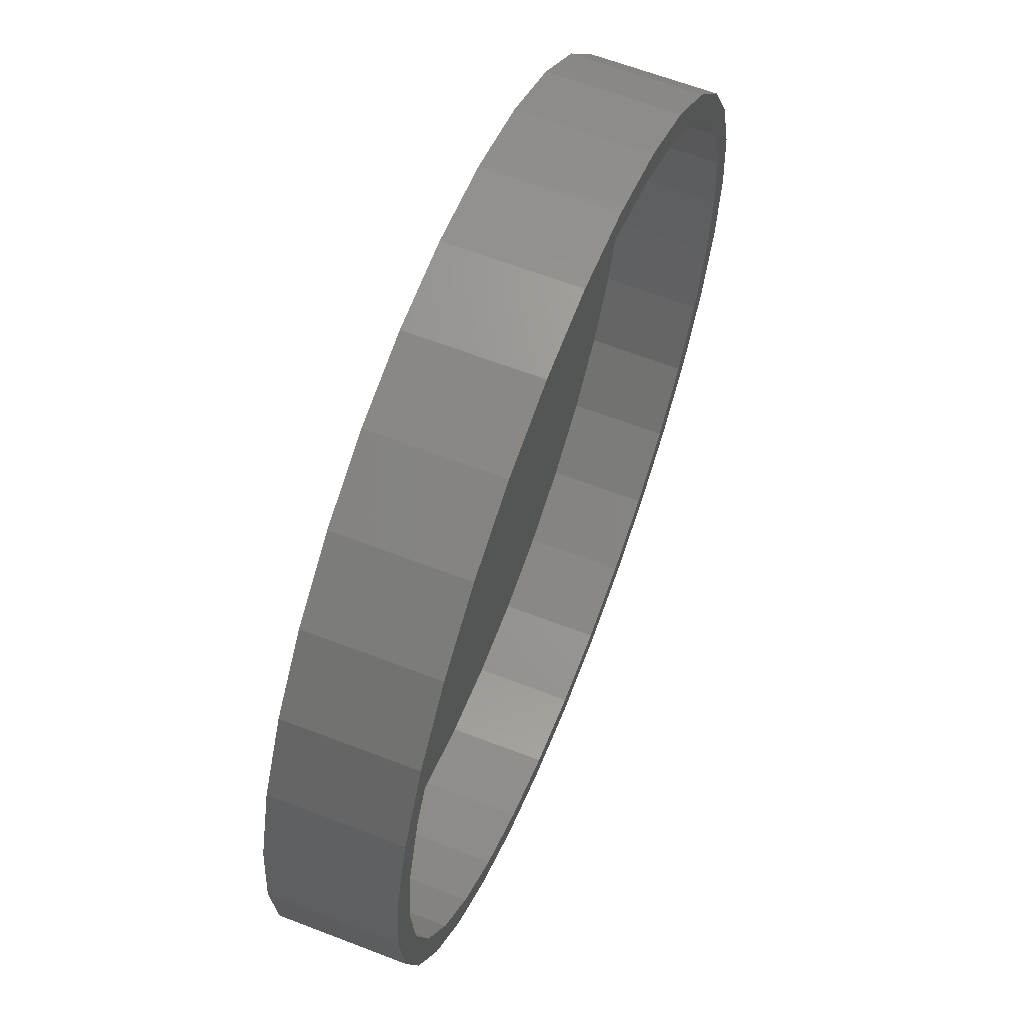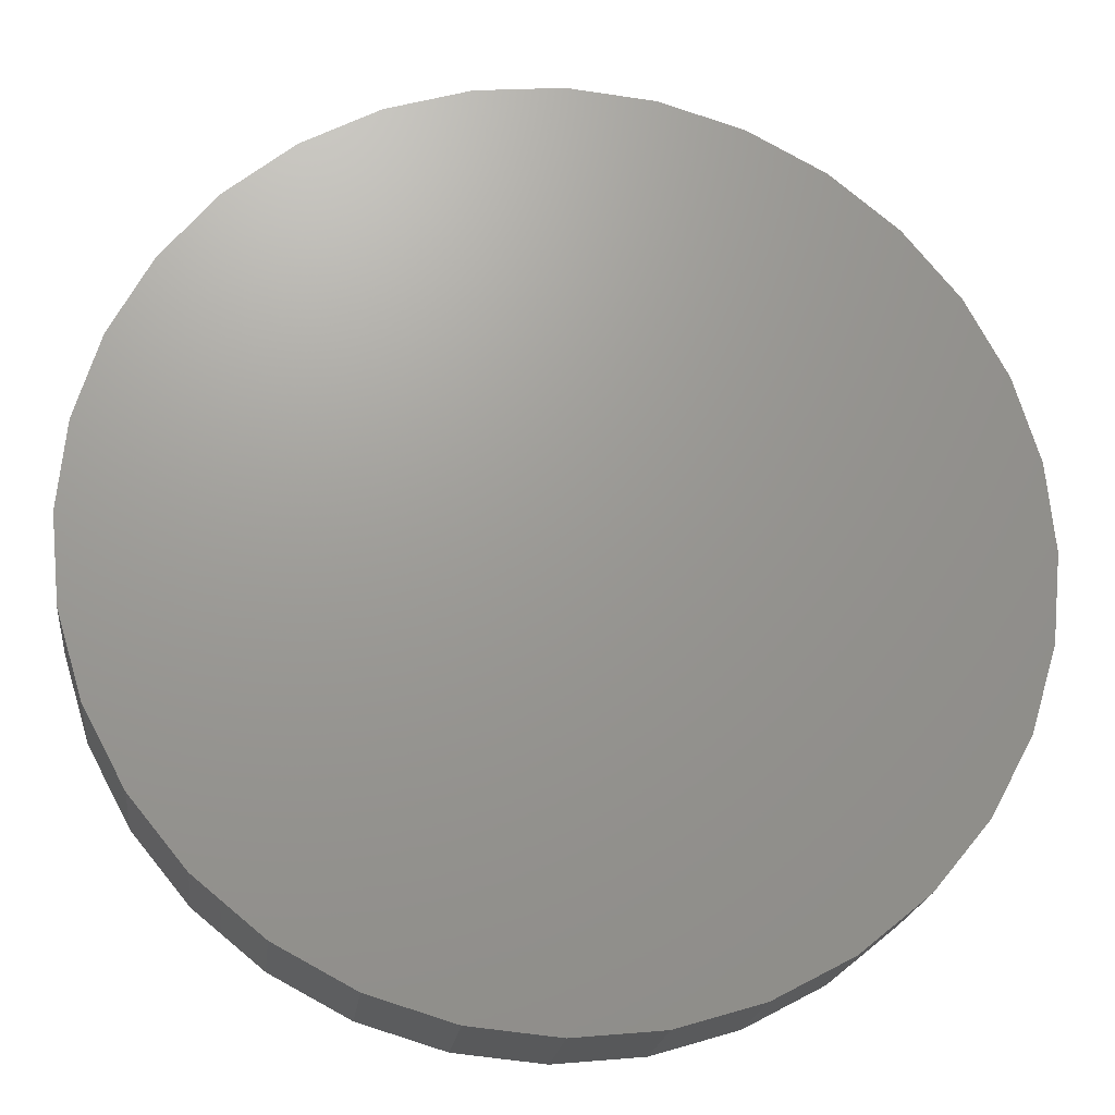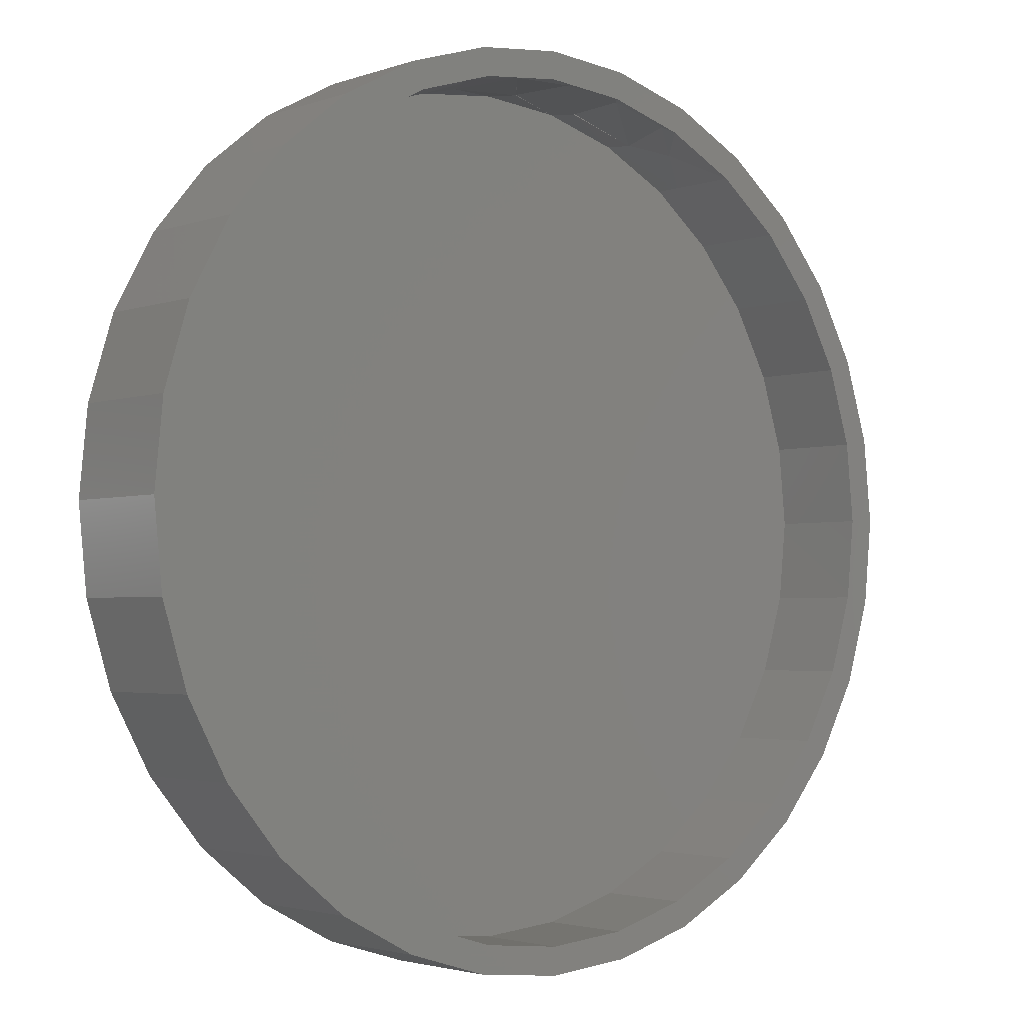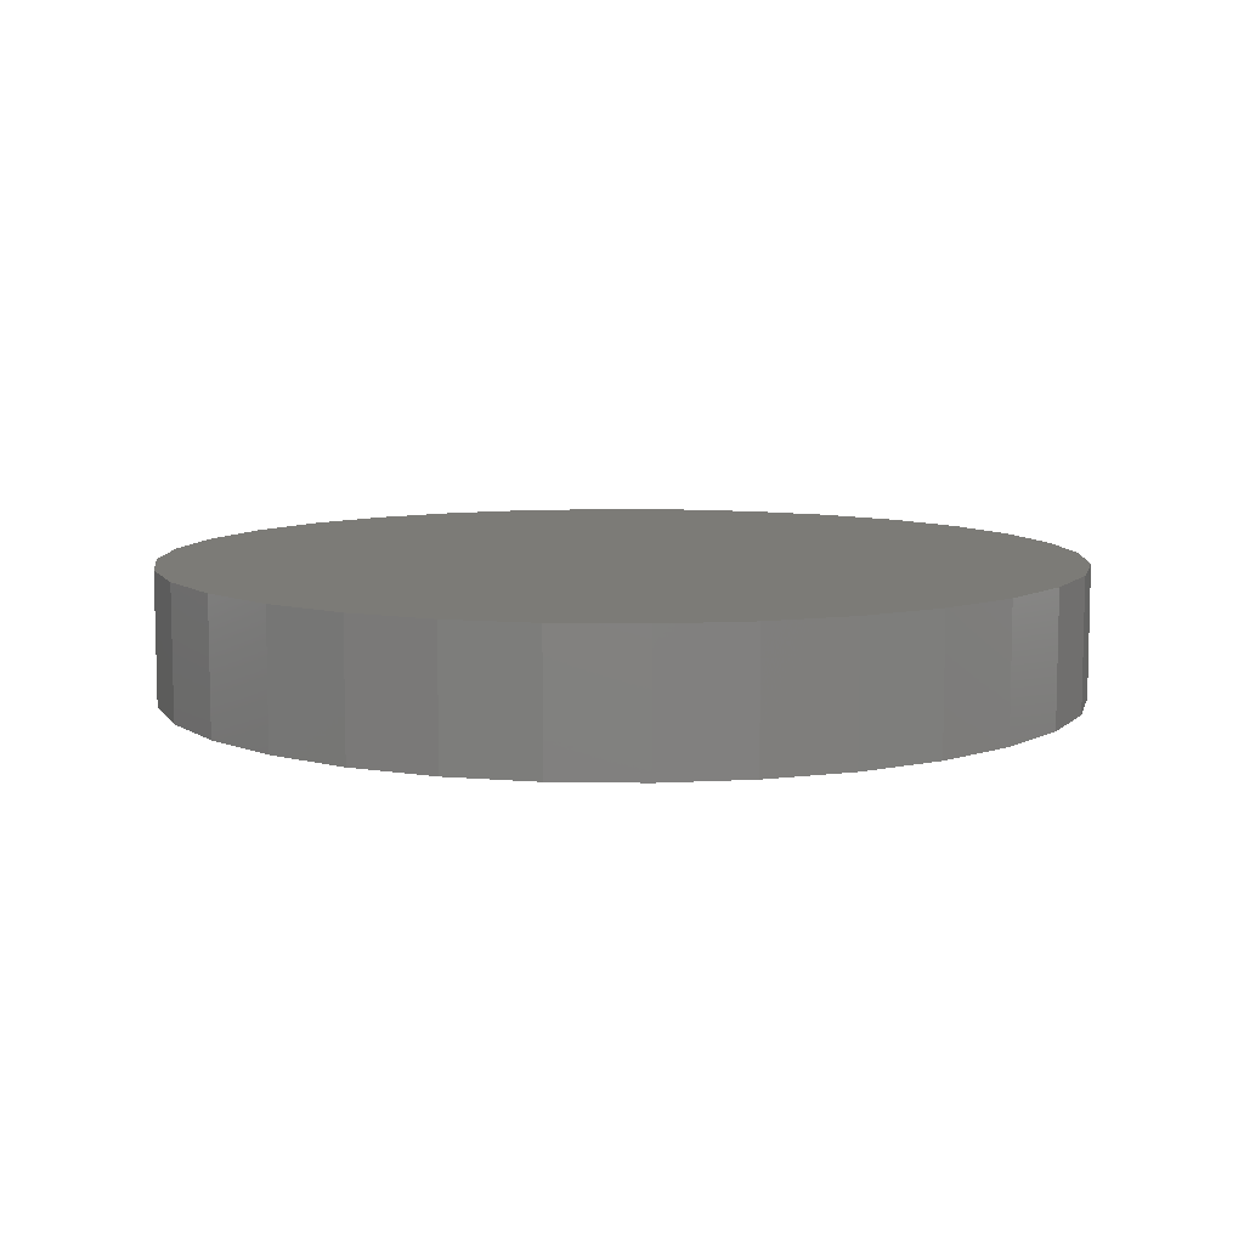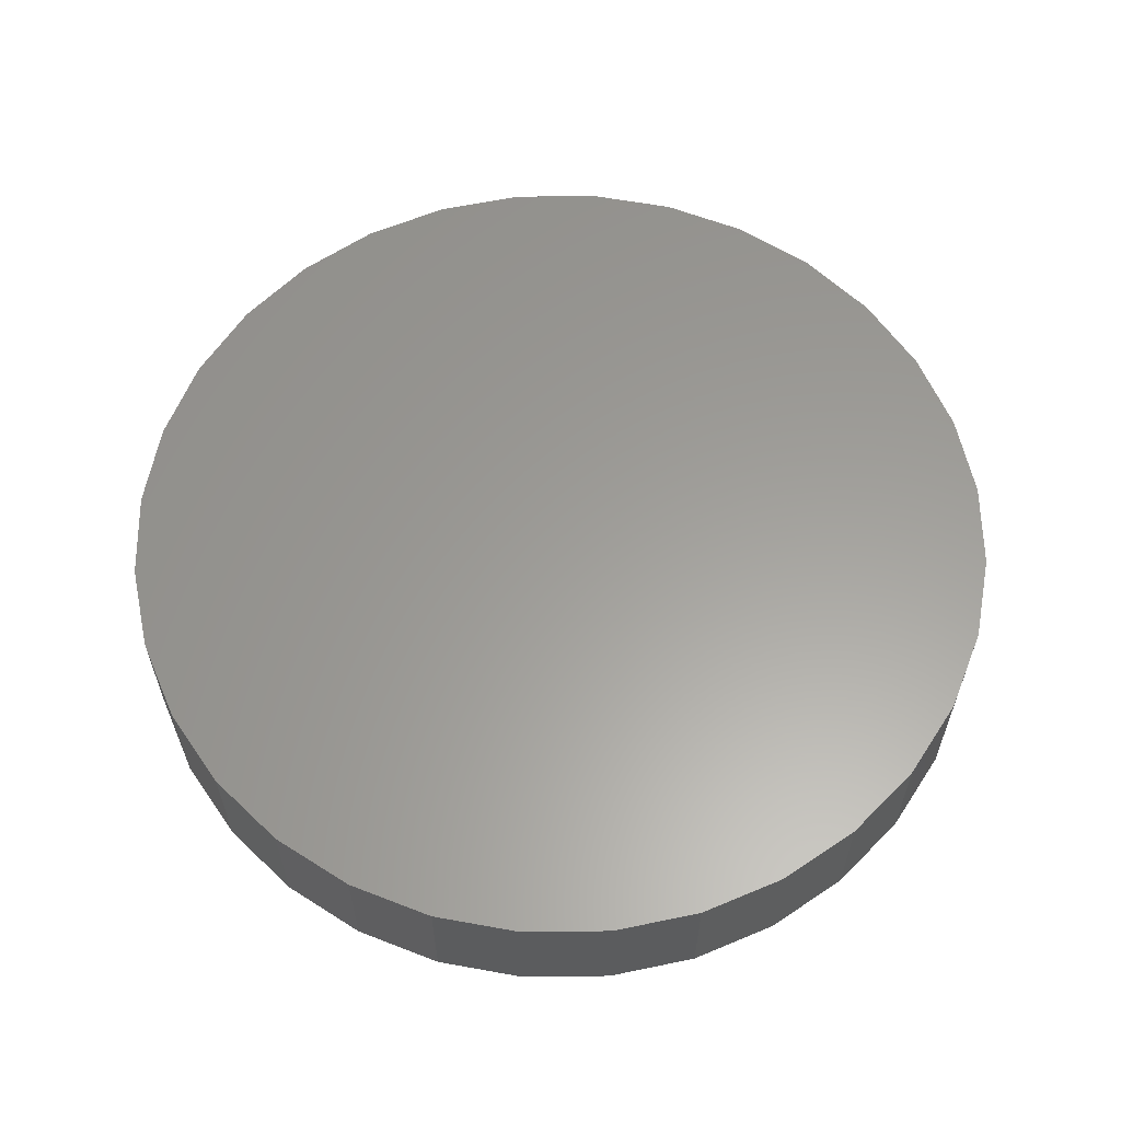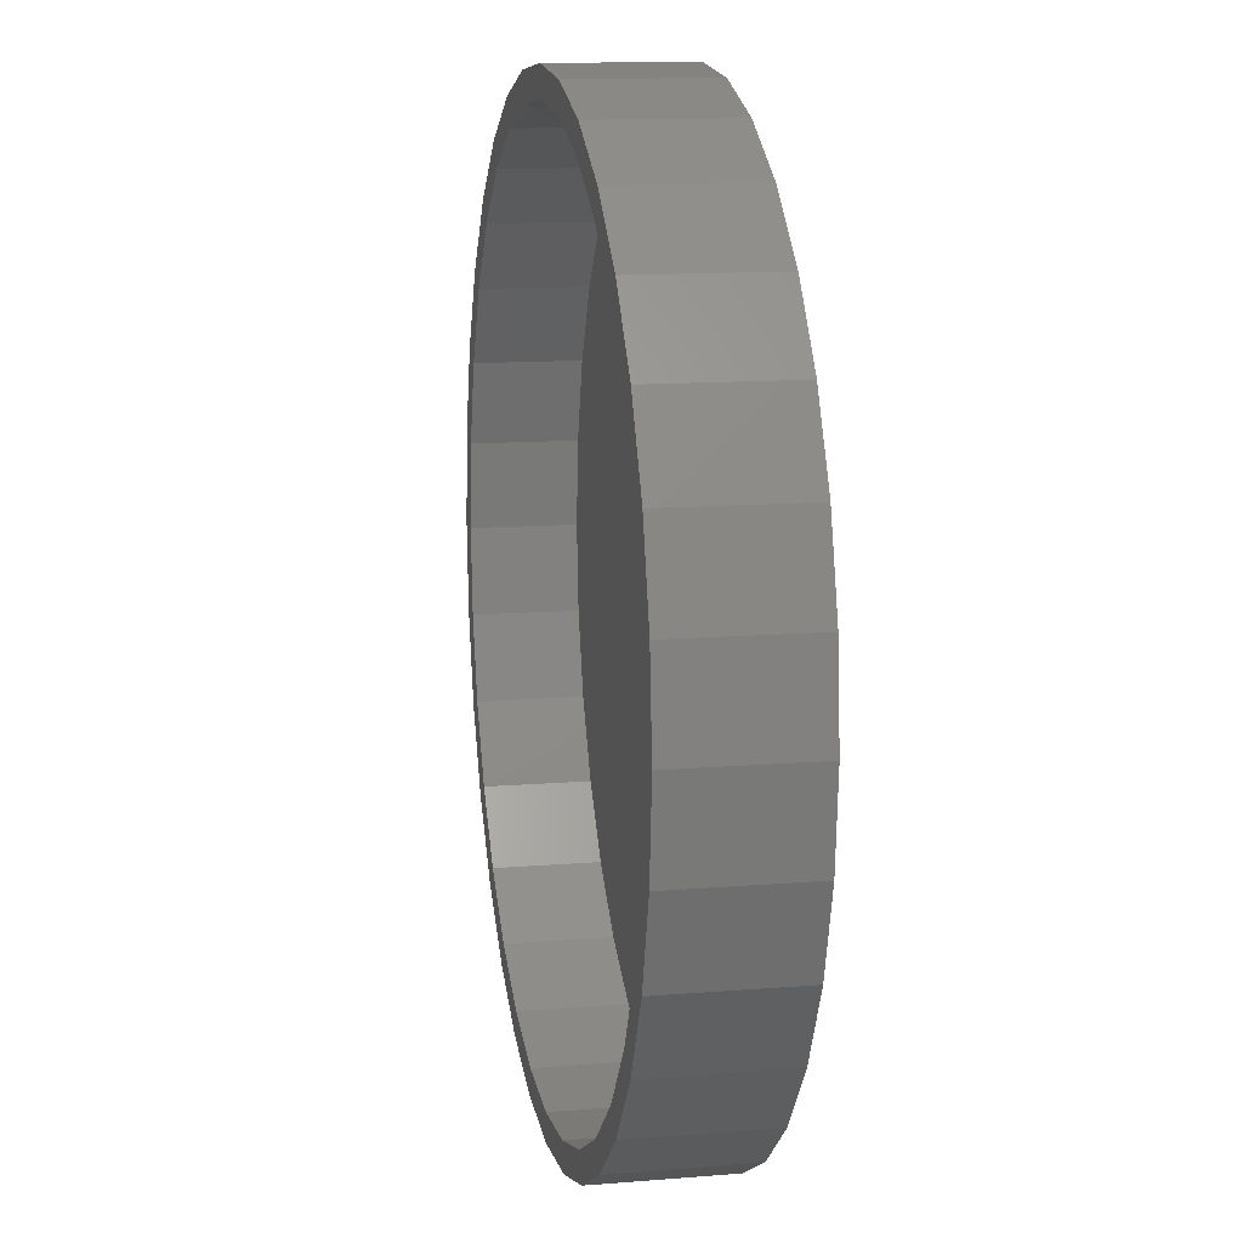
<metadata>
{"format":"stl","ext":"stl","renderer":"f3d","projection":"perspective","resolution":1024,"background":"white","views":[{"elev":62.8,"azim":111.4,"up":"+Y"},{"elev":-20.2,"azim":-6.7,"up":"+Y"},{"elev":-2.6,"azim":140.7,"up":"+Y"},{"elev":8.4,"azim":-93.1,"up":"+Z"},{"elev":60.5,"azim":-73.9,"up":"+Z"},{"elev":12.7,"azim":-100.8,"up":"+Y"}]}
</metadata>
<code>
# stl→obj: 155 verts, 306 faces
v -0.1496 0.6946 -0.08832
v -0.1414 0.6952 -0.2053
v -0.1476 0.6938 -0.08827
v -0.03588 0.7097 -0.2028
v -0.02085 0.7113 -0.08516
v 0.1088 0.7038 -0.08198
v -0.01983 0.7105 -0.08514
v 0.07063 0.7082 -0.2001
v -0.273 0.6542 -0.09135
v -0.2436 0.6651 -0.2079
v -0.272 0.6536 -0.09133
v 0.1382 0.699 -0.1425
v 0.1757 0.6909 -0.1976
v -0.3159 0.633 -0.1488
v -0.3867 0.5915 -0.09414
v -0.1308 0.6974 -0.04688
v -0.2642 0.6569 -0.04688
v 0.1466 0.6974 -0.1449
v 0.1466 0.6974 -0.04688
v -0.6895 0.1387 -0.2188
v -0.6895 0.1387 -0.1449
v -0.7031 8.707e-17 -0.2188
v -0.2642 0.6569 -0.2188
v -0.3871 0.5912 -0.2188
v -0.1308 0.6974 -0.2188
v 0.007895 0.711 -0.2188
v 0.1466 0.6974 -0.2188
v 0.007895 0.711 -0.04688
v -0.3871 0.5912 -0.04688
v -0.4949 0.5028 -0.04688
v -0.4949 0.5028 -0.1449
v -0.3871 0.5912 -0.1449
v 0.28 0.6569 -0.2188
v 0.28 0.6569 -0.1449
v -0.649 0.2721 -0.04688
v -0.5833 0.395 -0.1449
v -0.5833 0.395 -0.04688
v -0.649 0.2721 -0.1449
v -0.6895 0.1387 -0.04688
v -0.7031 8.707e-17 -0.04688
v 0.5991 0.395 -0.1449
v 0.6648 0.2721 -0.2188
v 0.6648 0.2721 -0.1449
v 0.7053 0.1387 -0.2188
v 0.7053 0.1387 -0.1449
v 0.7189 0 -0.2188
v 0.7189 0 -0.04688
v 0.5991 0.395 -0.2188
v 0.5107 0.5028 -0.1449
v 0.5107 0.5028 -0.2188
v 0.4029 0.5912 -0.1449
v 0.4029 0.5912 -0.2188
v -0.4949 0.5028 -0.2188
v -0.5833 0.395 -0.2188
v -0.649 0.2721 -0.2188
v 0.7053 0.1387 -0.04688
v 0.6648 0.2721 -0.04688
v 0.5991 0.395 -0.04688
v 0.5107 0.5028 -0.04688
v 0.4029 0.5912 -0.04688
v 0.28 0.6569 -0.04688
v -0.2821 0.7002 -0.2188
v -0.4132 0.6302 -0.2188
v -0.2642 -0.6569 -0.2188
v -0.1308 -0.6974 -0.2188
v -0.2821 -0.7002 -0.2188
v 0.007895 -0.711 -0.2188
v 0.2979 0.7002 -0.2188
v 0.28 -0.6569 -0.2188
v 0.429 -0.6302 -0.2188
v 0.2979 -0.7002 -0.2188
v 0.1466 -0.6974 -0.2188
v 0.1558 0.7433 -0.2188
v 0.007895 0.7579 -0.2188
v -0.14 0.7433 -0.2188
v -0.528 0.5359 -0.2188
v -0.6223 0.4211 -0.2188
v -0.6923 0.29 -0.2188
v -0.7354 0.1479 -0.2188
v -0.75 9.281e-17 -0.2188
v -0.6895 -0.1387 -0.2188
v -0.7354 -0.1479 -0.2188
v -0.649 -0.2721 -0.2188
v -0.6923 -0.29 -0.2188
v -0.5833 -0.395 -0.2188
v -0.6223 -0.4211 -0.2188
v -0.4949 -0.5028 -0.2188
v -0.528 -0.5359 -0.2188
v -0.3871 -0.5912 -0.2188
v -0.4132 -0.6302 -0.2188
v -0.14 -0.7433 -0.2188
v 0.007895 -0.7579 -0.2188
v 0.1558 -0.7433 -0.2188
v 0.4029 -0.5912 -0.2188
v 0.5107 -0.5028 -0.2188
v 0.5438 -0.5359 -0.2188
v 0.5991 -0.395 -0.2188
v 0.6381 -0.4211 -0.2188
v 0.6648 -0.2721 -0.2188
v 0.7081 -0.29 -0.2188
v 0.7053 -0.1387 -0.2188
v 0.7512 -0.1479 -0.2188
v 0.7658 0 -0.2188
v 0.7512 0.1479 -0.2188
v 0.7081 0.29 -0.2188
v 0.6381 0.4211 -0.2188
v 0.5438 0.5359 -0.2188
v 0.429 0.6302 -0.2188
v 0.1466 -0.6974 -0.04688
v 0.28 -0.6569 -0.04688
v 0.4029 -0.5912 -0.04688
v 0.5107 -0.5028 -0.04688
v 0.5991 -0.395 -0.04688
v 0.6648 -0.2721 -0.04688
v 0.7053 -0.1387 -0.04688
v 0.007895 -0.711 -0.04688
v -0.1308 -0.6974 -0.04688
v -0.2642 -0.6569 -0.04688
v -0.3871 -0.5912 -0.04688
v -0.4949 -0.5028 -0.04688
v -0.5833 -0.395 -0.04688
v -0.649 -0.2721 -0.04688
v -0.6895 -0.1387 -0.04688
v -0.14 0.7433 0
v 0.1558 0.7433 0
v 0.007895 0.7579 0
v 0.2979 0.7002 0
v -0.2821 0.7002 0
v 0.429 0.6302 0
v -0.4132 0.6302 0
v 0.5438 0.5359 0
v -0.528 0.5359 0
v 0.6381 0.4211 0
v -0.6223 0.4211 0
v 0.7081 0.29 0
v -0.6923 0.29 0
v 0.7512 0.1479 0
v -0.7354 0.1479 0
v 0.7658 0 0
v -0.75 9.281e-17 0
v 0.7512 -0.1479 0
v -0.7354 -0.1479 0
v 0.7081 -0.29 0
v -0.6923 -0.29 0
v 0.6381 -0.4211 0
v -0.6223 -0.4211 0
v 0.5438 -0.5359 0
v -0.528 -0.5359 0
v 0.429 -0.6302 0
v -0.4132 -0.6302 0
v 0.2979 -0.7002 0
v -0.2821 -0.7002 0
v 0.1558 -0.7433 0
v -0.14 -0.7433 0
v 0.007895 -0.7579 0
f 1 2 3
f 4 3 2
f 5 3 4
f 6 7 8
f 9 10 11
f 2 11 10
f 1 11 2
f 5 8 7
f 8 12 6
f 12 8 13
f 5 4 8
f 14 9 15
f 14 10 9
f 3 11 1
f 3 5 16
f 11 17 9
f 15 9 17
f 18 19 12
f 20 21 22
f 23 14 24
f 4 2 25
f 26 4 25
f 8 4 26
f 27 8 26
f 17 11 3
f 3 16 17
f 7 16 5
f 7 28 16
f 15 17 29
f 15 29 30
f 15 30 31
f 15 31 32
f 15 32 14
f 6 12 19
f 6 19 28
f 6 28 7
f 13 8 27
f 13 27 33
f 13 33 34
f 13 34 18
f 13 18 12
f 10 14 23
f 10 23 25
f 10 25 2
f 35 36 37
f 37 36 31
f 37 31 30
f 36 35 38
f 38 35 39
f 38 39 21
f 21 39 40
f 21 40 22
f 41 42 43
f 43 42 44
f 43 44 45
f 45 44 46
f 45 46 47
f 42 41 48
f 48 41 49
f 48 49 50
f 50 49 51
f 50 51 52
f 52 51 34
f 52 34 33
f 14 32 24
f 24 32 31
f 24 31 53
f 53 31 36
f 53 36 54
f 54 36 38
f 54 38 55
f 55 38 21
f 55 21 20
f 47 56 45
f 45 56 57
f 45 57 43
f 43 57 58
f 43 58 41
f 41 58 59
f 41 59 49
f 49 59 60
f 49 60 51
f 51 60 61
f 51 61 34
f 34 61 19
f 34 19 18
f 25 62 26
f 62 25 23
f 23 63 62
f 64 65 66
f 66 65 67
f 68 27 26
f 33 27 68
f 69 70 71
f 72 69 71
f 67 72 71
f 68 26 73
f 73 26 74
f 26 62 74
f 74 62 75
f 23 24 63
f 63 24 53
f 63 53 76
f 76 53 54
f 76 54 77
f 77 54 55
f 77 55 78
f 78 55 20
f 78 20 79
f 79 20 22
f 79 22 80
f 80 22 81
f 80 81 82
f 82 81 83
f 82 83 84
f 84 83 85
f 84 85 86
f 86 85 87
f 86 87 88
f 88 87 89
f 88 89 90
f 90 89 64
f 90 64 66
f 66 67 91
f 91 67 92
f 67 71 92
f 92 71 93
f 69 94 70
f 70 94 95
f 70 95 96
f 96 95 97
f 96 97 98
f 98 97 99
f 98 99 100
f 100 99 101
f 100 101 102
f 102 101 46
f 102 46 103
f 103 46 44
f 103 44 104
f 104 44 42
f 104 42 105
f 105 42 48
f 105 48 106
f 106 48 50
f 106 50 107
f 107 50 52
f 107 52 108
f 108 52 33
f 108 33 68
f 67 109 72
f 72 109 110
f 72 110 69
f 69 110 111
f 69 111 94
f 94 111 112
f 94 112 95
f 95 112 113
f 95 113 97
f 97 113 114
f 97 114 99
f 99 114 115
f 99 115 101
f 101 115 47
f 101 47 46
f 109 67 116
f 116 67 65
f 116 65 117
f 117 65 64
f 117 64 118
f 118 64 89
f 118 89 119
f 119 89 87
f 119 87 120
f 120 87 85
f 120 85 121
f 121 85 83
f 121 83 122
f 122 83 81
f 122 81 123
f 123 81 22
f 123 22 40
f 28 19 16
f 116 117 109
f 109 117 118
f 109 118 110
f 110 118 119
f 110 119 111
f 111 119 120
f 111 120 112
f 112 120 121
f 112 121 113
f 113 121 122
f 113 122 114
f 114 122 123
f 114 123 115
f 115 123 40
f 115 40 47
f 47 40 39
f 47 39 56
f 56 39 35
f 56 35 57
f 57 35 37
f 57 37 58
f 58 37 30
f 58 30 59
f 59 30 29
f 59 29 60
f 60 29 17
f 60 17 61
f 61 17 16
f 61 16 19
f 124 125 126
f 125 124 127
f 127 124 128
f 127 128 129
f 129 128 130
f 129 130 131
f 131 130 132
f 131 132 133
f 133 132 134
f 133 134 135
f 135 134 136
f 135 136 137
f 137 136 138
f 137 138 139
f 139 138 140
f 139 140 141
f 141 140 142
f 141 142 143
f 143 142 144
f 143 144 145
f 145 144 146
f 145 146 147
f 147 146 148
f 147 148 149
f 149 148 150
f 149 150 151
f 151 150 152
f 151 152 153
f 153 152 154
f 153 154 155
f 103 139 102
f 102 139 141
f 102 141 100
f 100 141 143
f 100 143 98
f 98 143 145
f 98 145 96
f 96 145 147
f 96 147 70
f 70 147 149
f 70 149 71
f 71 149 151
f 71 151 93
f 93 151 153
f 93 153 92
f 92 153 155
f 92 155 91
f 91 155 154
f 91 154 66
f 66 154 152
f 66 152 90
f 90 152 150
f 90 150 88
f 88 150 148
f 88 148 86
f 86 148 146
f 86 146 84
f 84 146 144
f 84 144 82
f 82 144 142
f 82 142 80
f 80 142 140
f 80 140 79
f 79 140 138
f 79 138 78
f 78 138 136
f 78 136 77
f 77 136 134
f 77 134 76
f 76 134 132
f 76 132 63
f 63 132 130
f 63 130 62
f 62 130 128
f 62 128 75
f 75 128 124
f 75 124 74
f 74 124 126
f 74 126 73
f 73 126 125
f 73 125 68
f 68 125 127
f 68 127 108
f 108 127 129
f 108 129 107
f 107 129 131
f 107 131 106
f 106 131 133
f 106 133 105
f 105 133 135
f 105 135 104
f 104 135 137
f 104 137 103
f 103 137 139

</code>
